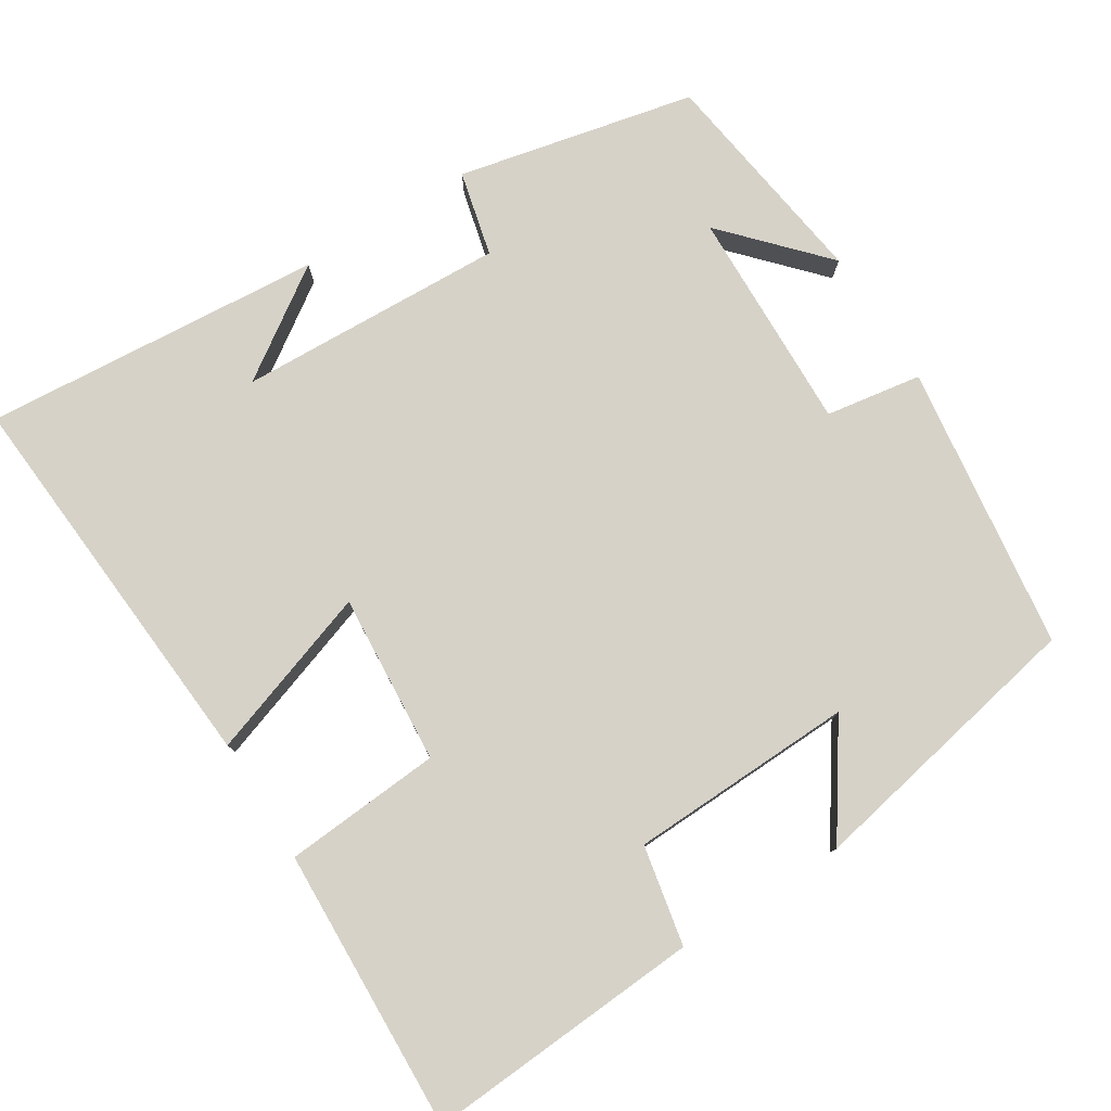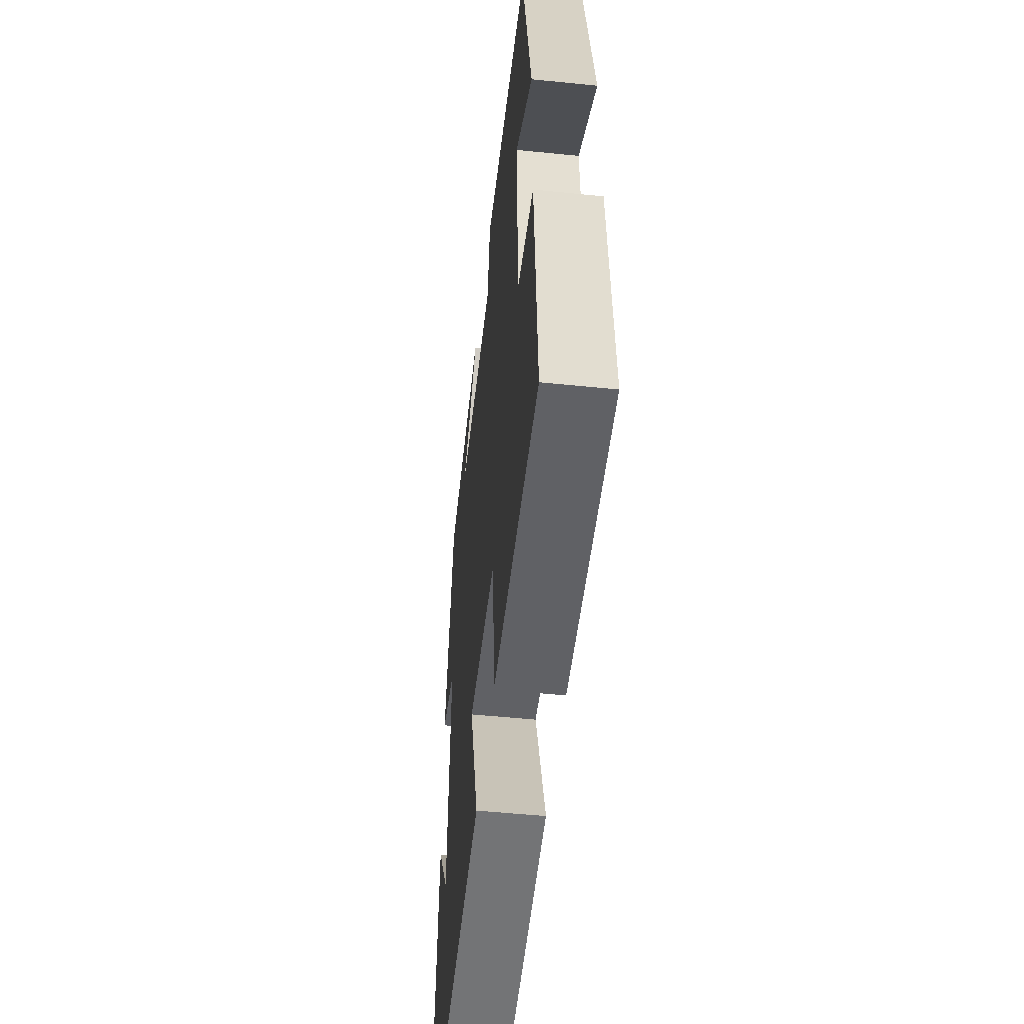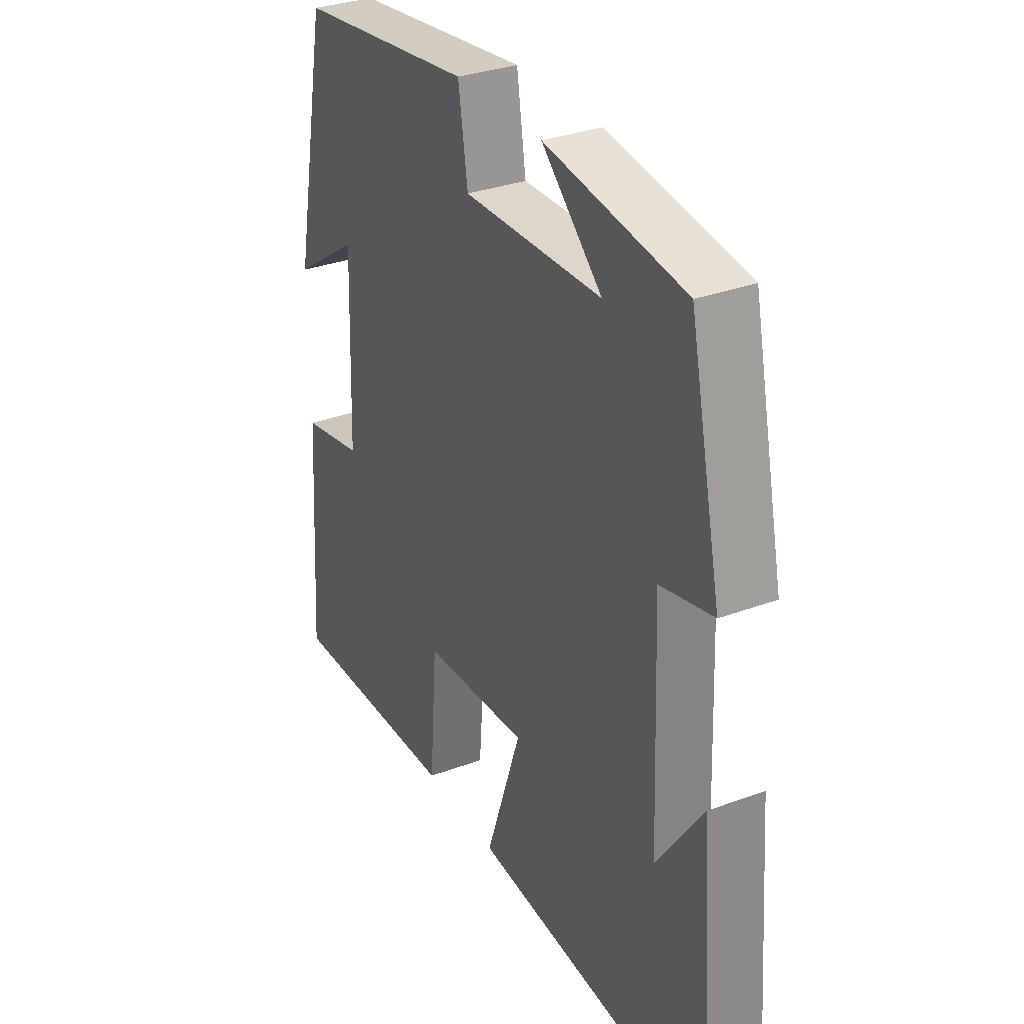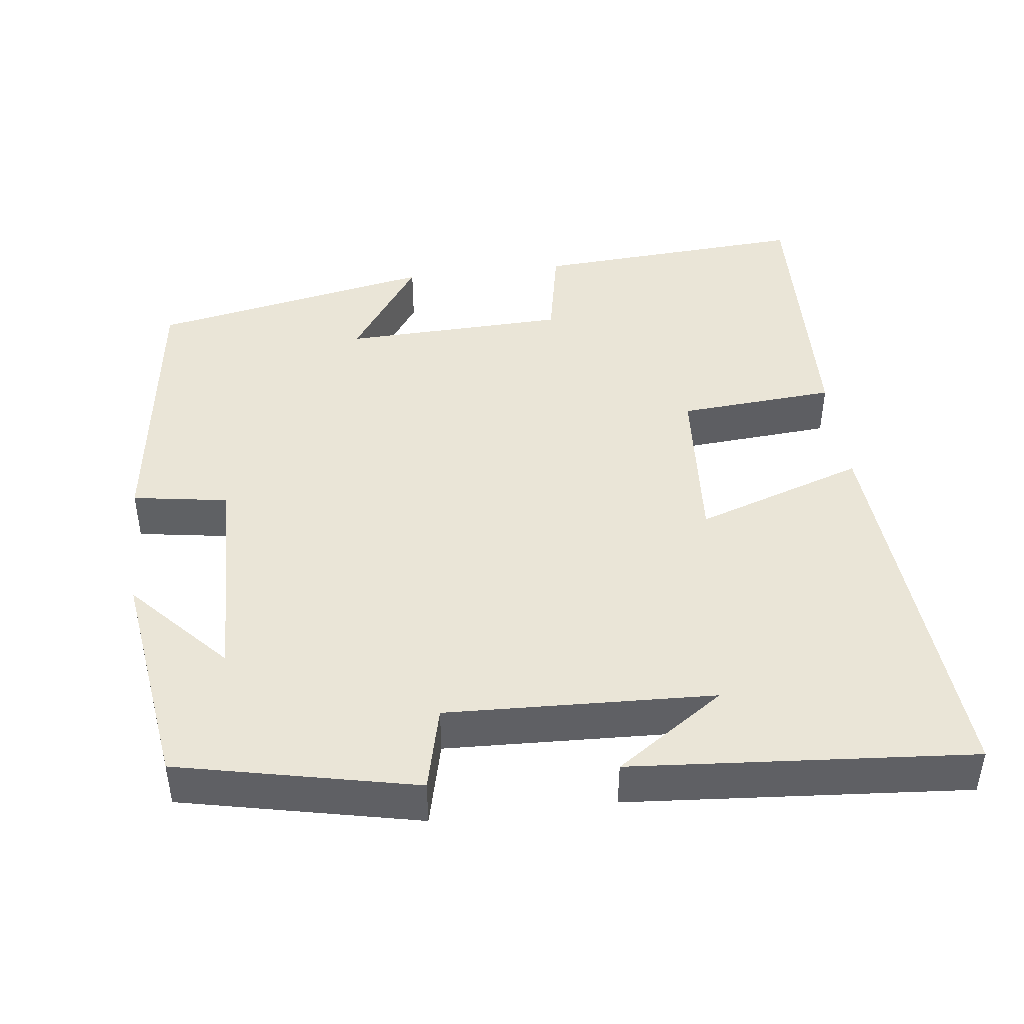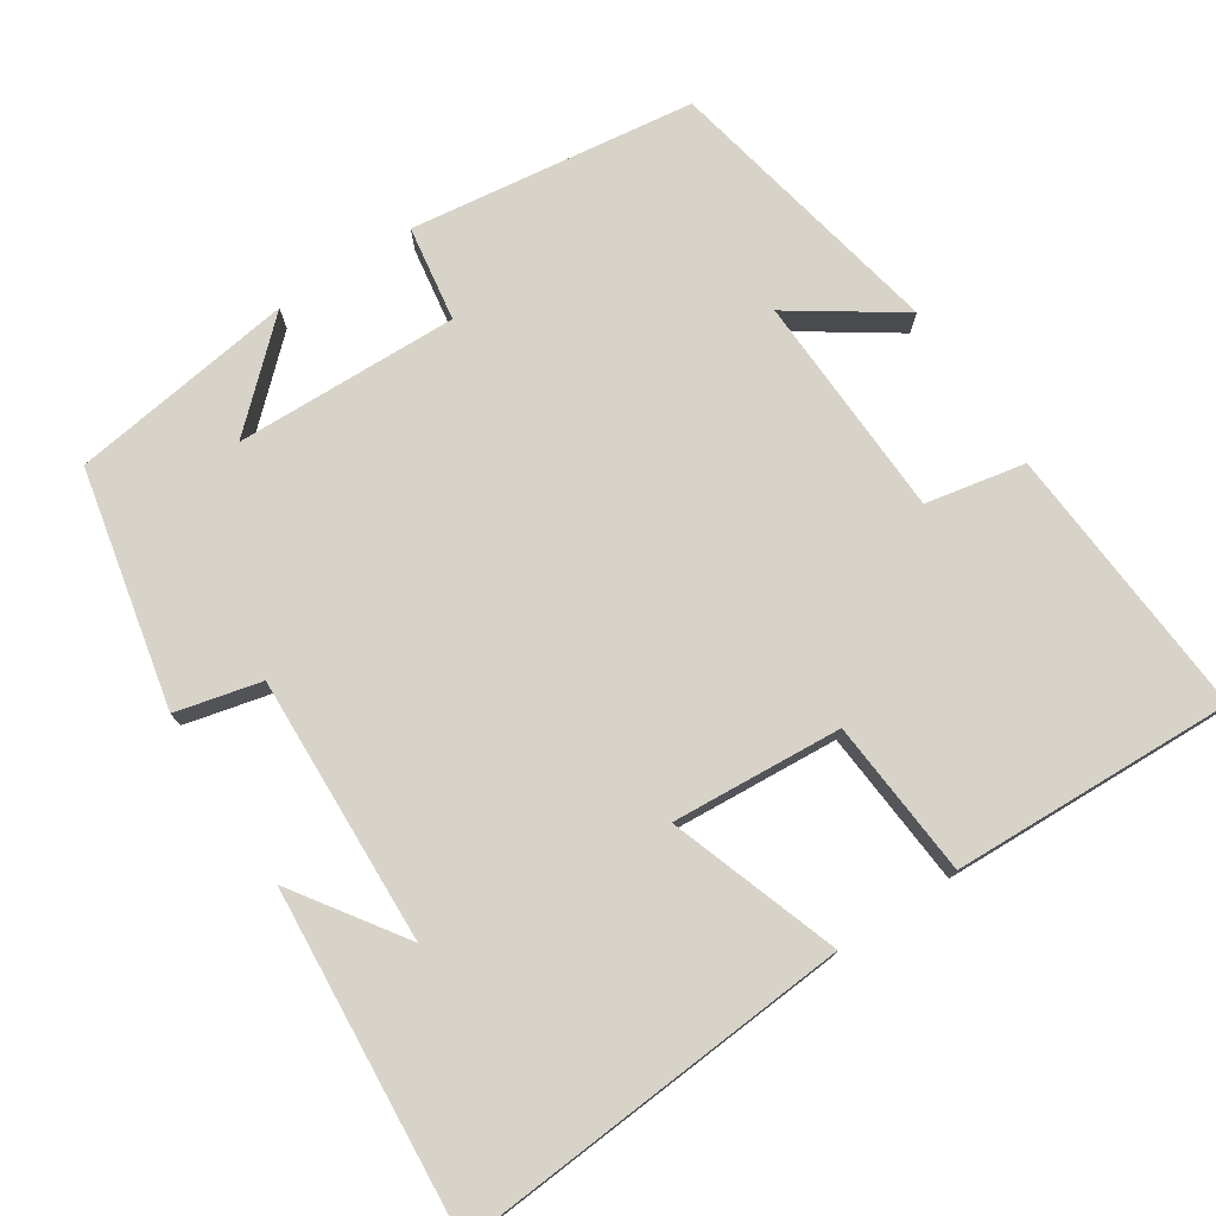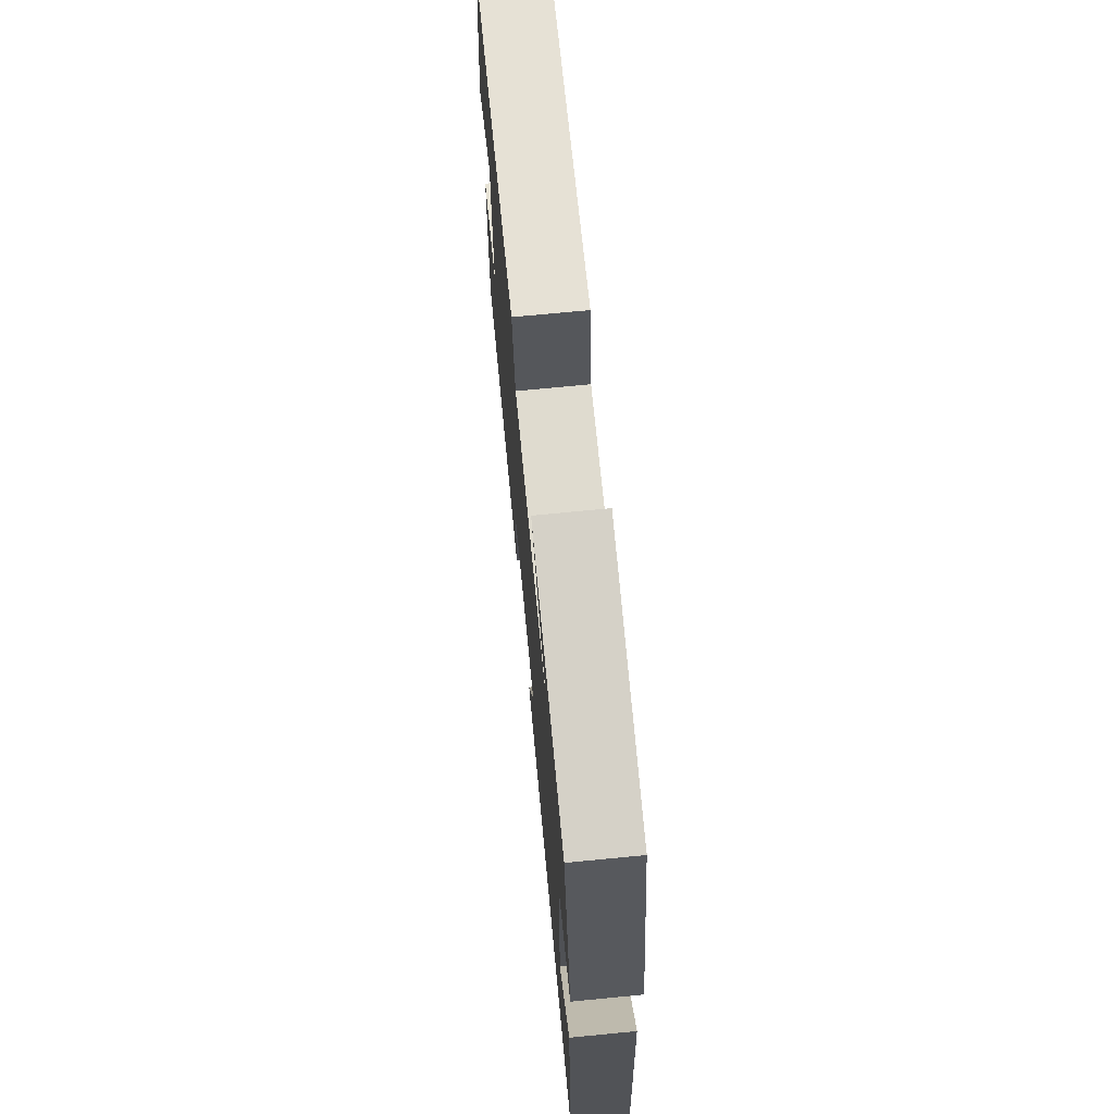
<metadata>
{"format":"obj","ext":"obj","renderer":"f3d","projection":"perspective","resolution":1024,"background":"white","views":[{"elev":78.4,"azim":-122.1,"up":"+Y"},{"elev":-51.9,"azim":-96.3,"up":"+Z"},{"elev":32.1,"azim":62.5,"up":"+Z"},{"elev":44.1,"azim":83.0,"up":"+Y"},{"elev":75.9,"azim":146.7,"up":"+Y"},{"elev":71.8,"azim":84.5,"up":"+Z"}]}
</metadata>
<code>
v -0.426 0.07 0.45
v -0.05 0.07 0.5
v -0.03 0.07 0.374
v 0.264 0.07 0.382
v 0.136 0.07 0.5
v 0.432 0.07 0.458
v 0.5 0.07 0.145
v 0.388 0.07 0.118
v 0.402 0.07 -0.234
v 0.5 0.07 -0.091
v 0.535 0.07 -0.539
v 0.012 0.07 -0.5
v 0.088 0.07 -0.277
v -0.136 0.07 -0.293
v -0.152 0.07 -0.5
v -0.524 0.07 -0.514
v -0.5 0.07 -0.151
v -0.369 0.07 -0.125
v -0.359 0.07 0.171
v -0.5 0.07 0.075
v -0.426 0 0.45
v -0.05 0 0.5
v -0.03 0 0.374
v 0.264 0 0.382
v 0.136 0 0.5
v 0.432 0 0.458
v 0.5 0 0.145
v 0.388 0 0.118
v 0.402 0 -0.234
v 0.5 0 -0.091
v 0.535 0 -0.539
v 0.012 0 -0.5
v 0.088 0 -0.277
v -0.136 0 -0.293
v -0.152 0 -0.5
v -0.524 0 -0.514
v -0.5 0 -0.151
v -0.369 0 -0.125
v -0.359 0 0.171
v -0.5 0 0.075
f 19 20 1 2
f 18 19 2 3
f 16 17 18
f 15 16 18
f 14 15 18
f 18 3 4
f 14 18 4
f 13 14 4
f 11 12 13
f 9 10 11
f 9 11 13
f 8 9 13 4
f 6 7 8 4
f 4 5 6
f 22 21 40 39
f 23 22 39 38
f 38 37 36
f 38 36 35
f 38 35 34
f 24 23 38
f 24 38 34
f 24 34 33
f 33 32 31
f 31 30 29
f 33 31 29
f 24 33 29 28
f 24 28 27 26
f 26 25 24
f 1 21 22 2
f 2 22 23 3
f 3 23 24 4
f 4 24 25 5
f 5 25 26 6
f 6 26 27 7
f 7 27 28 8
f 8 28 29 9
f 9 29 30 10
f 10 30 31 11
f 11 31 32 12
f 12 32 33 13
f 13 33 34 14
f 14 34 35 15
f 15 35 36 16
f 16 36 37 17
f 17 37 38 18
f 18 38 39 19
f 19 39 40 20
f 20 40 21 1

</code>
